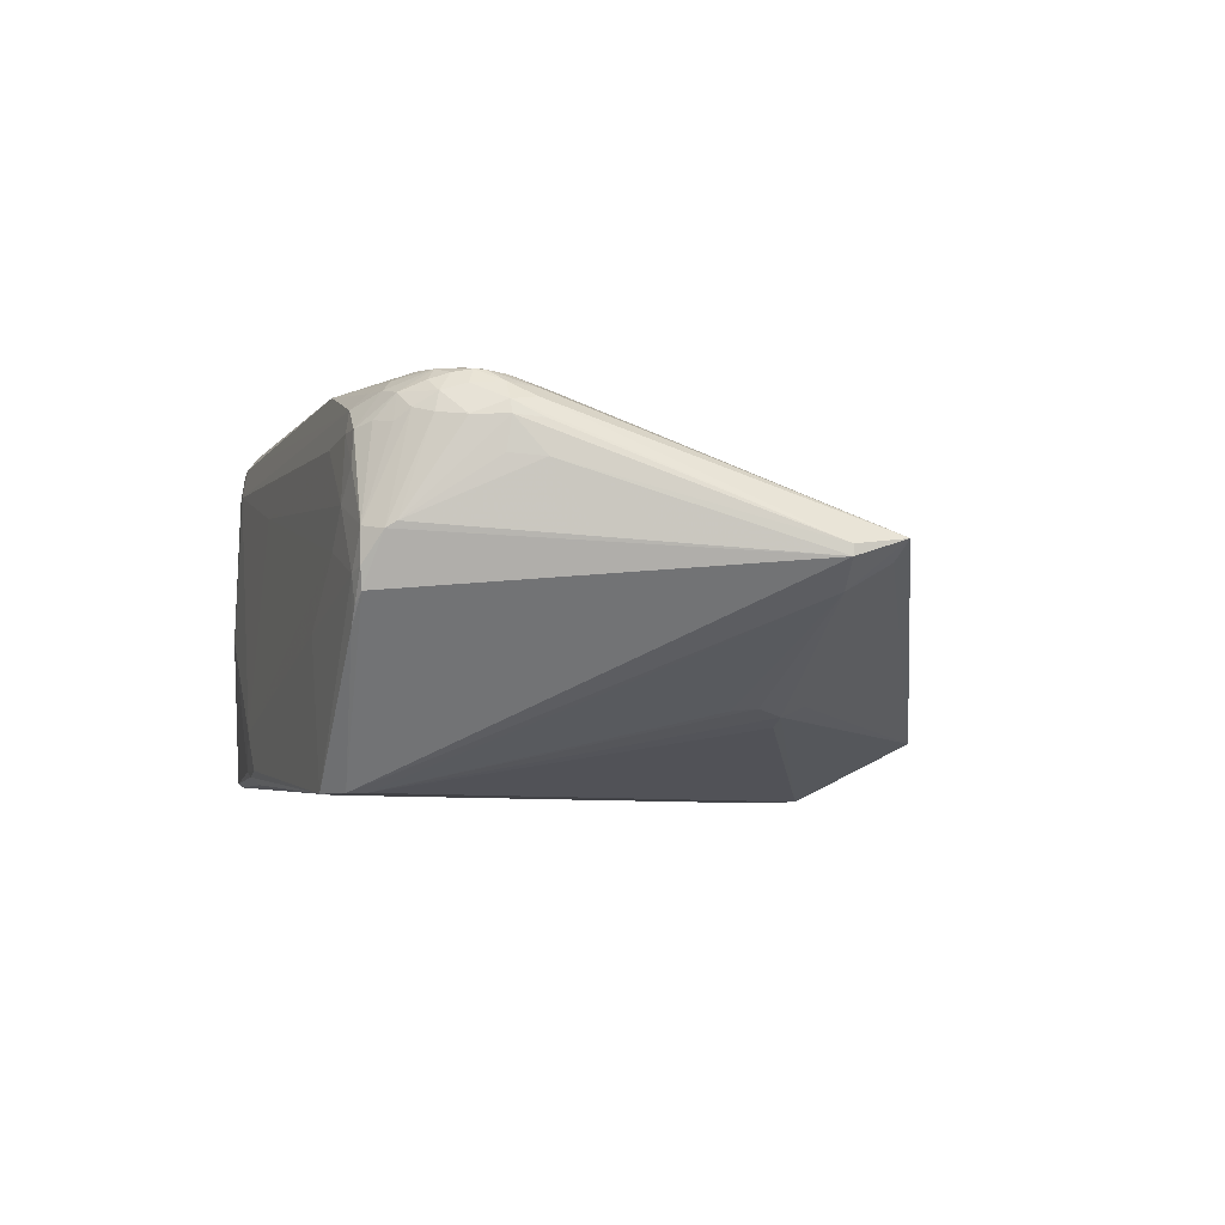
<metadata>
{"format":"obj","ext":"obj","renderer":"f3d","projection":"perspective","resolution":1024,"background":"white","views":[{"elev":-9.5,"azim":72.1,"up":"+Z"}]}
</metadata>
<code>
v -1.256 0.1788 0.9351
v -1.161 0.09706 0.9081
v -1.17 0.1569 0.9414
v -0.9579 2.862 -0.7223
v -2.124 2.745 -0.002384
v -0.8253 2.99 -0.7382
v 1.297 1.88 -0.6192
v 0.9744 0.2411 -0.9997
v 1.163 2.037 -0.6347
v 1.772 0.2855 0.5898
v 1.802 0.3752 0.6202
v 1.72 0.3269 0.6506
v -2.124 2.745 -0.002384
v -2.117 2.791 0.06509
v -0.8253 2.99 -0.7382
v 0.8728 0.01027 -0.3227
v -0.5845 0.01691 -0.7654
v 0.8453 0.06213 -0.9978
v -0.5845 0.01691 -0.7654
v 0.8728 0.01027 -0.3227
v -0.7231 0.008528 -0.5701
v -1.925 2.853 0.3843
v -1.966 2.85 0.3498
v -2.295 2.406 0.3823
v -2.117 2.791 0.06509
v -2.124 2.745 -0.002384
v -2.295 2.406 0.3823
v -2.199 2.049 0.117
v -2.295 2.406 0.3823
v -2.274 2.369 0.3239
v -2.019 2.073 0.567
v -2.295 2.406 0.3823
v -2.293 2.377 0.3851
v -2.199 2.049 0.117
v -1.837 0.1427 -0.7126
v -2.295 2.406 0.3823
v -2.293 2.377 0.3851
v -2.295 2.406 0.3823
v -1.837 0.1427 -0.7126
v -0.9579 2.862 -0.7223
v -1.74 0.2763 -0.7329
v -1.837 0.1427 -0.7126
v -1.74 0.2763 -0.7329
v -1.745 0.1521 -0.7399
v -1.837 0.1427 -0.7126
v -1.925 2.853 0.3843
v -1.987 2.866 0.2635
v -1.966 2.85 0.3498
v -1.966 2.85 0.3498
v -1.987 2.866 0.2635
v -2.295 2.406 0.3823
v -2.295 2.406 0.3823
v -1.987 2.866 0.2635
v -2.117 2.791 0.06509
v 1.72 0.3269 0.6506
v 1.726 0.4457 0.6641
v 1.588 0.2881 0.6713
v -1.837 0.1427 -0.7126
v -1.314 0.0203 -0.027
v -1.446 0.0437 -0.02474
v -1.857 0.1486 -0.3565
v -1.837 0.1427 -0.7126
v -1.446 0.0437 -0.02474
v -1.314 0.0203 -0.027
v -1.305 0.0342 0.7091
v -1.446 0.0437 -0.02474
v -1.857 0.1486 -0.3565
v -1.446 0.0437 -0.02474
v -1.305 0.0342 0.7091
v -1.256 0.1788 0.9351
v -1.292 0.04807 0.8171
v -1.161 0.09706 0.9081
v -1.857 0.1486 -0.3565
v -1.305 0.0342 0.7091
v -1.292 0.04807 0.8171
v -1.256 0.1788 0.9351
v -1.327 0.1456 0.8648
v -1.292 0.04807 0.8171
v -1.17 0.1569 0.9414
v -1.161 0.09706 0.9081
v 0.96 0.05868 0.696
v -1.17 0.1569 0.9414
v 0.96 0.05868 0.696
v -1.065 0.1748 0.9346
v -1.065 0.1748 0.9346
v 0.96 0.05868 0.696
v 1.588 0.2881 0.6713
v -0.9579 2.862 -0.7223
v -0.6738 2.588 -0.8234
v -1.74 0.2763 -0.7329
v -1.745 0.1521 -0.7399
v -1.74 0.2763 -0.7329
v -0.6738 2.588 -0.8234
v -0.7231 0.008528 -0.5701
v -1.314 0.0203 -0.027
v -0.8484 0.03002 -0.7449
v -0.7231 0.008528 -0.5701
v -0.8484 0.03002 -0.7449
v -0.5845 0.01691 -0.7654
v -1.837 0.1427 -0.7126
v -0.8484 0.03002 -0.7449
v -1.314 0.0203 -0.027
v -1.857 0.1486 -0.3565
v -2.293 2.377 0.3851
v -1.866 0.1564 -0.4576
v 1.163 2.037 -0.6347
v 2.115 1.935 -0.2415
v 1.297 1.88 -0.6192
v 1.163 2.037 -0.6347
v 1.155 2.154 -0.5822
v 2.115 1.935 -0.2415
v -2.293 2.377 0.3851
v -1.837 0.1427 -0.7126
v -1.867 0.1527 -0.5591
v -1.857 0.1486 -0.3565
v -1.867 0.1527 -0.5591
v -1.837 0.1427 -0.7126
v -1.866 0.1564 -0.4576
v -2.293 2.377 0.3851
v -1.867 0.1527 -0.5591
v -1.857 0.1486 -0.3565
v -1.866 0.1564 -0.4576
v -1.867 0.1527 -0.5591
v -1.857 0.1486 -0.3565
v -1.824 0.5001 0.1089
v -2.293 2.377 0.3851
v -1.729 0.4419 0.2729
v -2.293 2.377 0.3851
v -1.824 0.5001 0.1089
v -1.704 0.3278 0.2315
v -1.824 0.5001 0.1089
v -1.857 0.1486 -0.3565
v -1.704 0.3278 0.2315
v -1.729 0.4419 0.2729
v -1.824 0.5001 0.1089
v -1.292 0.04807 0.8171
v -1.151 0.03862 0.8326
v -1.161 0.09706 0.9081
v -1.161 0.09706 0.9081
v -1.151 0.03862 0.8326
v 0.96 0.05868 0.696
v -0.9579 2.862 -0.7223
v -2.112 2.657 -0.05381
v -2.124 2.745 -0.002384
v -2.274 2.369 0.3239
v -2.295 2.406 0.3823
v -2.112 2.657 -0.05381
v -2.295 2.406 0.3823
v -2.124 2.745 -0.002384
v -2.112 2.657 -0.05381
v -2.019 2.073 0.567
v -2.029 2.159 0.5451
v -2.295 2.406 0.3823
v 0.9744 0.2411 -0.9997
v -0.4162 2.746 -0.856
v 1.037 2.05 -0.6659
v 0.9744 0.2411 -0.9997
v 1.037 2.05 -0.6659
v 1.163 2.037 -0.6347
v -0.4162 2.746 -0.856
v 1.163 2.037 -0.6347
v 1.037 2.05 -0.6659
v 1.982 0.5821 0.423
v 2.288 1.902 -0.07809
v 2.005 0.7196 0.4111
v -2.199 2.049 0.117
v -2.274 2.369 0.3239
v -2.158 2.017 0.01261
v -1.837 0.1427 -0.7126
v -2.199 2.049 0.117
v -2.158 2.017 0.01261
v -2.274 2.369 0.3239
v -2.112 2.657 -0.05381
v -2.158 2.017 0.01261
v -1.837 0.1427 -0.7126
v -2.158 2.017 0.01261
v -2.112 2.657 -0.05381
v -1.256 0.1788 0.9351
v -1.17 0.1569 0.9414
v -1.287 0.4379 0.9962
v -1.17 0.1569 0.9414
v -1.065 0.1748 0.9346
v -1.287 0.4379 0.9962
v 1.028 0.873 0.8019
v 1.053 1.01 0.7843
v -1.287 0.4379 0.9962
v -2.019 2.073 0.567
v -2.293 2.377 0.3851
v -1.287 0.4379 0.9962
v 1.003 0.7303 0.7939
v -1.287 0.4379 0.9962
v 1.588 0.2881 0.6713
v -1.065 0.1748 0.9346
v 1.588 0.2881 0.6713
v -1.287 0.4379 0.9962
v -0.5845 0.01691 -0.7654
v -0.7393 0.02764 -0.7814
v 0.8453 0.06213 -0.9978
v -0.5845 0.01691 -0.7654
v -0.8484 0.03002 -0.7449
v -0.7393 0.02764 -0.7814
v -1.837 0.1427 -0.7126
v -0.7393 0.02764 -0.7814
v -0.8484 0.03002 -0.7449
v 2.115 1.935 -0.2415
v 0.9789 0.1484 -1.004
v 0.9744 0.2411 -0.9997
v 2.115 1.935 -0.2415
v 2.286 1.901 -0.1296
v 0.9789 0.1484 -1.004
v 0.8453 0.06213 -0.9978
v -1.745 0.1521 -0.7399
v 0.8574 0.1158 -1.003
v 0.9744 0.2411 -0.9997
v 0.9789 0.1484 -1.004
v 0.8574 0.1158 -1.003
v 0.9789 0.1484 -1.004
v 0.8453 0.06213 -0.9978
v 0.8574 0.1158 -1.003
v -1.292 0.04807 0.8171
v -1.368 0.0848 0.7242
v -1.857 0.1486 -0.3565
v -1.327 0.1456 0.8648
v -1.368 0.0848 0.7242
v -1.292 0.04807 0.8171
v -1.704 0.3278 0.2315
v -1.857 0.1486 -0.3565
v -1.368 0.0848 0.7242
v 1.463 0.006776 0.1196
v 1.153 0.01484 0.4172
v -0.2807 0.008242 0.4078
v -0.2806 0.01381 0.5787
v -0.2807 0.008242 0.4078
v 1.153 0.01484 0.4172
v -2.293 2.377 0.3851
v -1.392 0.21 0.7865
v -1.327 0.1456 0.8648
v -1.729 0.4419 0.2729
v -1.392 0.21 0.7865
v -2.293 2.377 0.3851
v -1.704 0.3278 0.2315
v -1.392 0.21 0.7865
v -1.729 0.4419 0.2729
v -1.327 0.1456 0.8648
v -1.392 0.21 0.7865
v -1.368 0.0848 0.7242
v -1.704 0.3278 0.2315
v -1.368 0.0848 0.7242
v -1.392 0.21 0.7865
v 1.961 0.6961 0.5062
v 1.887 0.722 0.5608
v 1.89 0.5813 0.5792
v 1.982 0.5821 0.423
v 2.005 0.7196 0.4111
v 1.964 0.5783 0.4878
v 2.005 0.7196 0.4111
v 2.288 1.902 -0.07809
v 1.964 0.5783 0.4878
v 2.288 1.902 -0.07809
v 1.961 0.6961 0.5062
v 1.964 0.5783 0.4878
v 1.873 0.4318 0.5647
v 1.964 0.5783 0.4878
v 1.89 0.5813 0.5792
v 1.961 0.6961 0.5062
v 1.89 0.5813 0.5792
v 1.964 0.5783 0.4878
v -2.117 2.791 0.06509
v -0.6652 3.268 -0.3902
v -0.8253 2.99 -0.7382
v -1.925 2.853 0.3843
v -0.6652 3.268 -0.3902
v -1.987 2.866 0.2635
v -0.6302 3.271 -0.3964
v -0.8253 2.99 -0.7382
v -0.6652 3.268 -0.3902
v 1.463 0.006776 0.1196
v -0.2807 0.008242 0.4078
v 1.302 0.006559 -0.04682
v -0.7231 0.008528 -0.5701
v 0.8728 0.01027 -0.3227
v 1.302 0.006559 -0.04682
v -0.7231 0.008528 -0.5701
v 1.302 0.006559 -0.04682
v -0.2807 0.008242 0.4078
v 1.772 0.2855 0.5898
v 1.72 0.3269 0.6506
v 1.712 0.1757 0.5433
v 1.793 0.2186 0.4664
v 1.712 0.1757 0.5433
v 1.742 0.1573 0.4159
v 1.72 0.3269 0.6506
v 1.601 0.1404 0.5747
v 1.712 0.1757 0.5433
v 1.601 0.1404 0.5747
v 1.575 0.03067 0.4122
v 1.712 0.1757 0.5433
v 1.742 0.1573 0.4159
v 1.712 0.1757 0.5433
v 1.655 0.09106 0.4344
v 1.712 0.1757 0.5433
v 1.575 0.03067 0.4122
v 1.655 0.09106 0.4344
v 1.003 0.7303 0.7939
v 1.588 0.2881 0.6713
v 1.104 0.7832 0.7887
v 1.588 0.2881 0.6713
v 1.726 0.4457 0.6641
v 1.104 0.7832 0.7887
v 1.028 0.873 0.8019
v -1.287 0.4379 0.9962
v 1.104 0.7832 0.7887
v -1.287 0.4379 0.9962
v 1.003 0.7303 0.7939
v 1.104 0.7832 0.7887
v 1.297 1.88 -0.6192
v 1.308 1.745 -0.6365
v 0.9744 0.2411 -0.9997
v 1.297 1.88 -0.6192
v 2.115 1.935 -0.2415
v 1.308 1.745 -0.6365
v 2.115 1.935 -0.2415
v 0.9744 0.2411 -0.9997
v 1.308 1.745 -0.6365
v -1.256 0.1788 0.9351
v -1.303 0.3014 0.9577
v -1.327 0.1456 0.8648
v -2.293 2.377 0.3851
v -1.327 0.1456 0.8648
v -1.303 0.3014 0.9577
v -1.287 0.4379 0.9962
v -1.303 0.3014 0.9577
v -1.256 0.1788 0.9351
v -2.293 2.377 0.3851
v -1.303 0.3014 0.9577
v -1.287 0.4379 0.9962
v 0.9789 0.1484 -1.004
v 1.546 0.04275 -0.3913
v 0.8453 0.06213 -0.9978
v 1.89 0.5813 0.5792
v 1.887 0.722 0.5608
v 1.826 0.5111 0.6367
v 1.72 0.3269 0.6506
v 1.82 0.463 0.6359
v 1.726 0.4457 0.6641
v 1.802 0.3752 0.6202
v 1.82 0.463 0.6359
v 1.72 0.3269 0.6506
v 1.873 0.4318 0.5647
v 1.82 0.463 0.6359
v 1.802 0.3752 0.6202
v 1.873 0.4318 0.5647
v 1.89 0.5813 0.5792
v 1.82 0.463 0.6359
v 1.726 0.4457 0.6641
v 1.82 0.463 0.6359
v 1.826 0.5111 0.6367
v 1.89 0.5813 0.5792
v 1.826 0.5111 0.6367
v 1.82 0.463 0.6359
v -0.4162 2.746 -0.856
v -0.5421 2.747 -0.8372
v -0.8253 2.99 -0.7382
v -0.9579 2.862 -0.7223
v -0.8253 2.99 -0.7382
v -0.5421 2.747 -0.8372
v -0.6738 2.588 -0.8234
v -0.9579 2.862 -0.7223
v -0.5421 2.747 -0.8372
v 2.286 1.901 -0.1296
v 1.683 0.05278 -0.2669
v 0.9789 0.1484 -1.004
v 0.9789 0.1484 -1.004
v 1.683 0.05278 -0.2669
v 1.546 0.04275 -0.3913
v 1.546 0.04275 -0.3913
v 1.683 0.05278 -0.2669
v 1.617 0.03949 -0.3145
v 1.716 0.03918 -0.1727
v 1.617 0.03949 -0.3145
v 1.683 0.05278 -0.2669
v -2.117 2.791 0.06509
v -1.987 2.866 0.2635
v -2.027 2.861 0.1307
v -2.117 2.791 0.06509
v -2.027 2.861 0.1307
v -0.6652 3.268 -0.3902
v -0.6652 3.268 -0.3902
v -2.027 2.861 0.1307
v -1.987 2.866 0.2635
v 1.982 0.5821 0.423
v 1.964 0.5783 0.4878
v 1.925 0.4212 0.4232
v 2.288 1.902 -0.07809
v 1.982 0.5821 0.423
v 2.017 0.7248 0.2524
v 2.288 1.902 -0.07809
v 2.017 0.7248 0.2524
v 2.286 1.901 -0.1296
v 0.8453 0.06213 -0.9978
v -0.6313 0.05255 -0.8293
v -1.745 0.1521 -0.7399
v -1.837 0.1427 -0.7126
v -1.745 0.1521 -0.7399
v -0.6313 0.05255 -0.8293
v -0.7393 0.02764 -0.7814
v -0.6313 0.05255 -0.8293
v 0.8453 0.06213 -0.9978
v -0.7393 0.02764 -0.7814
v -1.837 0.1427 -0.7126
v -0.6313 0.05255 -0.8293
v -1.151 0.03862 0.8326
v 1.447 0.03789 0.522
v 0.96 0.05868 0.696
v 1.575 0.03067 0.4122
v 1.601 0.1404 0.5747
v 1.447 0.03789 0.522
v 1.982 0.5821 0.423
v 1.969 0.5623 0.2677
v 2.017 0.7248 0.2524
v 2.286 1.901 -0.1296
v 1.8 0.1162 -0.03286
v 1.683 0.05278 -0.2669
v 1.716 0.03918 -0.1727
v 1.683 0.05278 -0.2669
v 1.8 0.1162 -0.03286
v 1.793 0.2186 0.4664
v 1.8 0.1162 -0.03286
v 1.856 0.2986 0.4393
v 1.586 0.02205 0.2599
v 1.463 0.006776 0.1196
v 1.733 0.03336 -0.01507
v 1.793 0.2186 0.4664
v 1.742 0.1573 0.4159
v 1.733 0.03336 -0.01507
v 1.586 0.02205 0.2599
v 1.733 0.03336 -0.01507
v 1.575 0.03067 0.4122
v 1.742 0.1573 0.4159
v 1.655 0.09106 0.4344
v 1.733 0.03336 -0.01507
v 1.655 0.09106 0.4344
v 1.575 0.03067 0.4122
v 1.733 0.03336 -0.01507
v 1.8 0.1162 -0.03286
v 1.793 0.2186 0.4664
v 1.733 0.03336 -0.01507
v 1.716 0.03918 -0.1727
v 1.8 0.1162 -0.03286
v 1.733 0.03336 -0.01507
v 0.8728 0.01027 -0.3227
v 0.8453 0.06213 -0.9978
v 1.624 0.02376 -0.1889
v 1.302 0.006559 -0.04682
v 0.8728 0.01027 -0.3227
v 1.624 0.02376 -0.1889
v 1.302 0.006559 -0.04682
v 1.624 0.02376 -0.1889
v 1.463 0.006776 0.1196
v 1.546 0.04275 -0.3913
v 1.624 0.02376 -0.1889
v 0.8453 0.06213 -0.9978
v 1.546 0.04275 -0.3913
v 1.617 0.03949 -0.3145
v 1.624 0.02376 -0.1889
v 1.716 0.03918 -0.1727
v 1.624 0.02376 -0.1889
v 1.617 0.03949 -0.3145
v 1.463 0.006776 0.1196
v 1.624 0.02376 -0.1889
v 1.733 0.03336 -0.01507
v 1.716 0.03918 -0.1727
v 1.733 0.03336 -0.01507
v 1.624 0.02376 -0.1889
v 1.826 0.5111 0.6367
v 1.803 0.6144 0.6294
v 1.053 1.01 0.7843
v 1.826 0.5111 0.6367
v 1.887 0.722 0.5608
v 1.803 0.6144 0.6294
v -0.4162 2.746 -0.856
v -0.8253 2.99 -0.7382
v 0.02914 3.172 -0.5933
v -0.4162 2.746 -0.856
v 0.02914 3.172 -0.5933
v 1.163 2.037 -0.6347
v 1.163 2.037 -0.6347
v 0.02914 3.172 -0.5933
v 1.155 2.154 -0.5822
v 1.155 2.154 -0.5822
v 0.02914 3.172 -0.5933
v 2.115 1.935 -0.2415
v 2.158 2.133 -0.1193
v 2.115 1.935 -0.2415
v 0.02914 3.172 -0.5933
v -0.6302 3.271 -0.3964
v 0.02914 3.172 -0.5933
v -0.8253 2.99 -0.7382
v 1.802 0.3752 0.6202
v 1.772 0.2855 0.5898
v 1.84 0.3193 0.5316
v 1.873 0.4318 0.5647
v 1.802 0.3752 0.6202
v 1.84 0.3193 0.5316
v 1.964 0.5783 0.4878
v 1.873 0.4318 0.5647
v 1.84 0.3193 0.5316
v 1.712 0.1757 0.5433
v 1.84 0.3193 0.5316
v 1.772 0.2855 0.5898
v 1.712 0.1757 0.5433
v 1.793 0.2186 0.4664
v 1.84 0.3193 0.5316
v 1.964 0.5783 0.4878
v 1.84 0.3193 0.5316
v 1.925 0.4212 0.4232
v 1.793 0.2186 0.4664
v 1.856 0.2986 0.4393
v 1.84 0.3193 0.5316
v 1.856 0.2986 0.4393
v 1.925 0.4212 0.4232
v 1.84 0.3193 0.5316
v -0.7231 0.008528 -0.5701
v -1.139 0.01369 0.6877
v -1.314 0.0203 -0.027
v -0.7231 0.008528 -0.5701
v -0.2807 0.008242 0.4078
v -1.139 0.01369 0.6877
v -1.314 0.0203 -0.027
v -1.139 0.01369 0.6877
v -1.305 0.0342 0.7091
v -0.2806 0.01381 0.5787
v -1.139 0.01369 0.6877
v -0.2807 0.008242 0.4078
v -1.305 0.0342 0.7091
v -1.139 0.01369 0.6877
v -1.292 0.04807 0.8171
v -1.292 0.04807 0.8171
v -1.139 0.01369 0.6877
v -1.151 0.03862 0.8326
v 1.153 0.01484 0.4172
v -1.139 0.01369 0.6877
v -0.2806 0.01381 0.5787
v -1.151 0.03862 0.8326
v -1.139 0.01369 0.6877
v 1.447 0.03789 0.522
v 1.153 0.01484 0.4172
v 1.447 0.03789 0.522
v -1.139 0.01369 0.6877
v 1.153 0.01484 0.4172
v 1.463 0.006776 0.1196
v 1.455 0.02212 0.419
v 1.586 0.02205 0.2599
v 1.455 0.02212 0.419
v 1.463 0.006776 0.1196
v 1.586 0.02205 0.2599
v 1.575 0.03067 0.4122
v 1.455 0.02212 0.419
v 1.153 0.01484 0.4172
v 1.455 0.02212 0.419
v 1.447 0.03789 0.522
v 1.575 0.03067 0.4122
v 1.447 0.03789 0.522
v 1.455 0.02212 0.419
v 1.588 0.2881 0.6713
v 1.538 0.1916 0.6355
v 1.72 0.3269 0.6506
v 0.96 0.05868 0.696
v 1.538 0.1916 0.6355
v 1.588 0.2881 0.6713
v 1.601 0.1404 0.5747
v 1.72 0.3269 0.6506
v 1.538 0.1916 0.6355
v 1.028 0.873 0.8019
v 1.127 0.8368 0.7831
v 1.053 1.01 0.7843
v 1.028 0.873 0.8019
v 1.104 0.7832 0.7887
v 1.127 0.8368 0.7831
v 1.104 0.7832 0.7887
v 1.726 0.4457 0.6641
v 1.127 0.8368 0.7831
v 1.726 0.4457 0.6641
v 1.826 0.5111 0.6367
v 1.127 0.8368 0.7831
v 1.826 0.5111 0.6367
v 1.053 1.01 0.7843
v 1.127 0.8368 0.7831
v 0.9744 0.2411 -0.9997
v -0.4253 2.481 -0.8678
v -0.4162 2.746 -0.856
v -1.745 0.1521 -0.7399
v -0.6738 2.588 -0.8234
v -0.4253 2.481 -0.8678
v 0.9744 0.2411 -0.9997
v 0.8574 0.1158 -1.003
v -0.4253 2.481 -0.8678
v 0.8574 0.1158 -1.003
v -1.745 0.1521 -0.7399
v -0.4253 2.481 -0.8678
v -0.4162 2.746 -0.856
v -0.4253 2.481 -0.8678
v -0.5421 2.747 -0.8372
v -0.6738 2.588 -0.8234
v -0.5421 2.747 -0.8372
v -0.4253 2.481 -0.8678
v -1.925 2.853 0.3843
v -2.295 2.406 0.3823
v -1.845 2.724 0.487
v -2.029 2.159 0.5451
v -2.019 2.073 0.567
v -1.845 2.724 0.487
v -2.295 2.406 0.3823
v -2.029 2.159 0.5451
v -1.845 2.724 0.487
v -1.287 0.4379 0.9962
v 1.053 1.01 0.7843
v -1.845 2.724 0.487
v -1.287 0.4379 0.9962
v -1.845 2.724 0.487
v -2.019 2.073 0.567
v -1.925 2.853 0.3843
v -1.845 2.724 0.487
v -0.5799 2.985 0.06193
v 1.961 0.6961 0.5062
v 2.263 2.161 -0.03648
v 1.887 0.722 0.5608
v 2.158 2.133 -0.1193
v 2.263 2.161 -0.03648
v 2.115 1.935 -0.2415
v 2.288 1.902 -0.07809
v 2.263 2.161 -0.03648
v 1.961 0.6961 0.5062
v 2.115 1.935 -0.2415
v 2.263 2.161 -0.03648
v 2.286 1.901 -0.1296
v 2.288 1.902 -0.07809
v 2.286 1.901 -0.1296
v 2.263 2.161 -0.03648
v 1.053 1.01 0.7843
v 1.803 0.6144 0.6294
v 2.263 2.161 -0.03648
v 1.803 0.6144 0.6294
v 1.887 0.722 0.5608
v 2.263 2.161 -0.03648
v 2.158 2.133 -0.1193
v 0.02914 3.172 -0.5933
v 2.263 2.161 -0.03648
v -1.845 2.724 0.487
v 1.053 1.01 0.7843
v 2.263 2.161 -0.03648
v -1.845 2.724 0.487
v 2.263 2.161 -0.03648
v -0.5799 2.985 0.06193
v -0.9579 2.862 -0.7223
v -1.837 0.1427 -0.7126
v -1.855 2.554 -0.2425
v -0.9579 2.862 -0.7223
v -1.855 2.554 -0.2425
v -2.112 2.657 -0.05381
v -1.837 0.1427 -0.7126
v -2.112 2.657 -0.05381
v -1.855 2.554 -0.2425
v 1.447 0.03789 0.522
v 1.456 0.1129 0.5954
v 0.96 0.05868 0.696
v 1.447 0.03789 0.522
v 1.601 0.1404 0.5747
v 1.456 0.1129 0.5954
v 0.96 0.05868 0.696
v 1.456 0.1129 0.5954
v 1.538 0.1916 0.6355
v 1.538 0.1916 0.6355
v 1.456 0.1129 0.5954
v 1.601 0.1404 0.5747
v -1.925 2.853 0.3843
v -0.6398 3.268 -0.3706
v -0.6652 3.268 -0.3902
v -0.6652 3.268 -0.3902
v -0.6398 3.268 -0.3706
v -0.6302 3.271 -0.3964
v -0.6302 3.271 -0.3964
v -0.6398 3.268 -0.3706
v 0.02914 3.172 -0.5933
v -1.925 2.853 0.3843
v -0.5799 2.985 0.06193
v -0.6398 3.268 -0.3706
v 0.02914 3.172 -0.5933
v -0.6398 3.268 -0.3706
v 2.263 2.161 -0.03648
v -0.5799 2.985 0.06193
v 2.263 2.161 -0.03648
v -0.6398 3.268 -0.3706
v 1.925 0.4212 0.4232
v 1.823 0.1606 -0.00443
v 1.982 0.5821 0.423
v 1.856 0.2986 0.4393
v 1.823 0.1606 -0.00443
v 1.925 0.4212 0.4232
v 2.017 0.7248 0.2524
v 1.823 0.1606 -0.00443
v 2.286 1.901 -0.1296
v 1.969 0.5623 0.2677
v 1.982 0.5821 0.423
v 1.823 0.1606 -0.00443
v 1.969 0.5623 0.2677
v 1.823 0.1606 -0.00443
v 2.017 0.7248 0.2524
v 2.286 1.901 -0.1296
v 1.823 0.1606 -0.00443
v 1.8 0.1162 -0.03286
v 1.8 0.1162 -0.03286
v 1.823 0.1606 -0.00443
v 1.856 0.2986 0.4393
f 1 2 3
f 4 5 6
f 7 8 9
f 10 11 12
f 13 14 15
f 16 17 18
f 19 20 21
f 22 23 24
f 25 26 27
f 28 29 30
f 31 32 33
f 34 35 36
f 37 38 39
f 40 41 42
f 43 44 45
f 46 47 48
f 49 50 51
f 52 53 54
f 55 56 57
f 58 59 60
f 61 62 63
f 64 65 66
f 67 68 69
f 70 71 72
f 73 74 75
f 76 77 78
f 79 80 81
f 82 83 84
f 85 86 87
f 88 89 90
f 91 92 93
f 94 95 96
f 97 98 99
f 100 101 102
f 103 104 105
f 106 107 108
f 109 110 111
f 112 113 114
f 115 116 117
f 118 119 120
f 121 122 123
f 124 125 126
f 127 128 129
f 130 131 132
f 133 134 135
f 136 137 138
f 139 140 141
f 142 143 144
f 145 146 147
f 148 149 150
f 151 152 153
f 154 155 156
f 157 158 159
f 160 161 162
f 163 164 165
f 166 167 168
f 169 170 171
f 172 173 174
f 175 176 177
f 178 179 180
f 181 182 183
f 184 185 186
f 187 188 189
f 190 191 192
f 193 194 195
f 196 197 198
f 199 200 201
f 202 203 204
f 205 206 207
f 208 209 210
f 211 212 213
f 214 215 216
f 217 218 219
f 220 221 222
f 223 224 225
f 226 227 228
f 229 230 231
f 232 233 234
f 235 236 237
f 238 239 240
f 241 242 243
f 244 245 246
f 247 248 249
f 250 251 252
f 253 254 255
f 256 257 258
f 259 260 261
f 262 263 264
f 265 266 267
f 268 269 270
f 271 272 273
f 274 275 276
f 277 278 279
f 280 281 282
f 283 284 285
f 286 287 288
f 289 290 291
f 292 293 294
f 295 296 297
f 298 299 300
f 301 302 303
f 304 305 306
f 307 308 309
f 310 311 312
f 313 314 315
f 316 317 318
f 319 320 321
f 322 323 324
f 325 326 327
f 328 329 330
f 331 332 333
f 334 335 336
f 337 338 339
f 340 341 342
f 343 344 345
f 346 347 348
f 349 350 351
f 352 353 354
f 355 356 357
f 358 359 360
f 361 362 363
f 364 365 366
f 367 368 369
f 370 371 372
f 373 374 375
f 376 377 378
f 379 380 381
f 382 383 384
f 385 386 387
f 388 389 390
f 391 392 393
f 394 395 396
f 397 398 399
f 400 401 402
f 403 404 405
f 406 407 408
f 409 410 411
f 412 413 414
f 415 416 417
f 418 419 420
f 421 422 423
f 424 425 426
f 427 428 429
f 430 431 432
f 433 434 435
f 436 437 438
f 439 440 441
f 442 443 444
f 445 446 447
f 448 449 450
f 451 452 453
f 454 455 456
f 457 458 459
f 460 461 462
f 463 464 465
f 466 467 468
f 469 470 471
f 472 473 474
f 475 476 477
f 478 479 480
f 481 482 483
f 484 485 486
f 487 488 489
f 490 491 492
f 493 494 495
f 496 497 498
f 499 500 501
f 502 503 504
f 505 506 507
f 508 509 510
f 511 512 513
f 514 515 516
f 517 518 519
f 520 521 522
f 523 524 525
f 526 527 528
f 529 530 531
f 532 533 534
f 535 536 537
f 538 539 540
f 541 542 543
f 544 545 546
f 547 548 549
f 550 551 552
f 553 554 555
f 556 557 558
f 559 560 561
f 562 563 564
f 565 566 567
f 568 569 570
f 571 572 573
f 574 575 576
f 577 578 579
f 580 581 582
f 583 584 585
f 586 587 588
f 589 590 591
f 592 593 594
f 595 596 597
f 598 599 600
f 601 602 603
f 604 605 606
f 607 608 609
f 610 611 612
f 613 614 615
f 616 617 618
f 619 620 621
f 622 623 624
f 625 626 627
f 628 629 630
f 631 632 633
f 634 635 636
f 637 638 639
f 640 641 642
f 643 644 645
f 646 647 648
f 649 650 651
f 652 653 654
f 655 656 657
f 658 659 660
f 661 662 663
f 664 665 666
f 667 668 669
f 670 671 672
f 673 674 675
f 676 677 678
f 679 680 681
f 682 683 684
f 685 686 687
f 688 689 690
f 691 692 693
f 694 695 696
f 697 698 699
f 700 701 702
f 703 704 705
f 706 707 708
f 709 710 711
f 712 713 714

</code>
